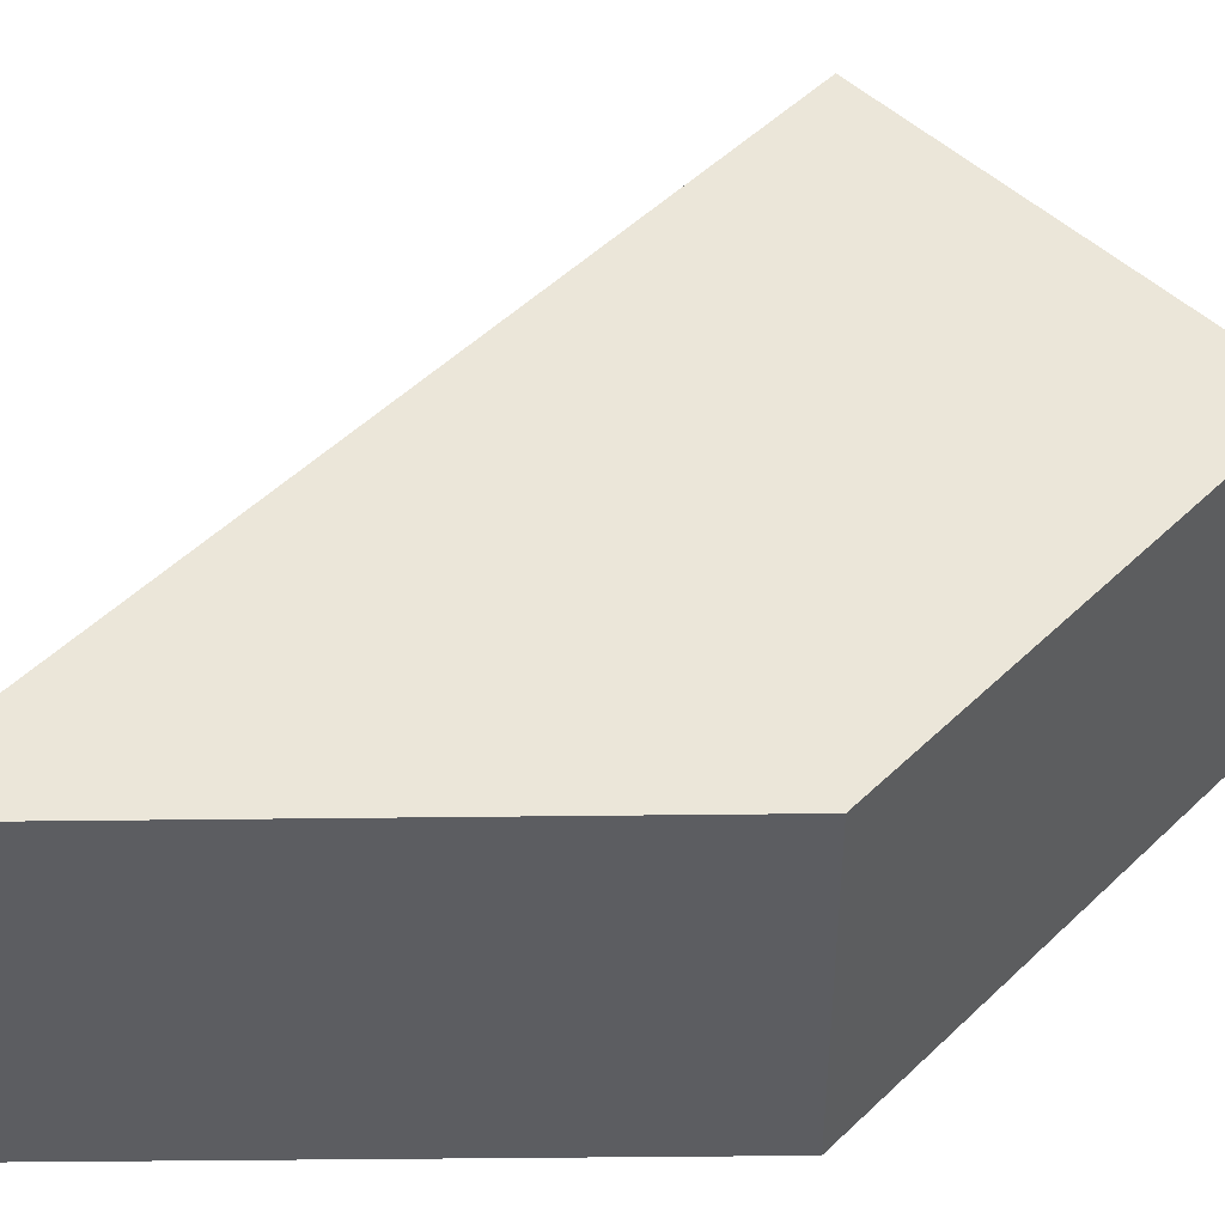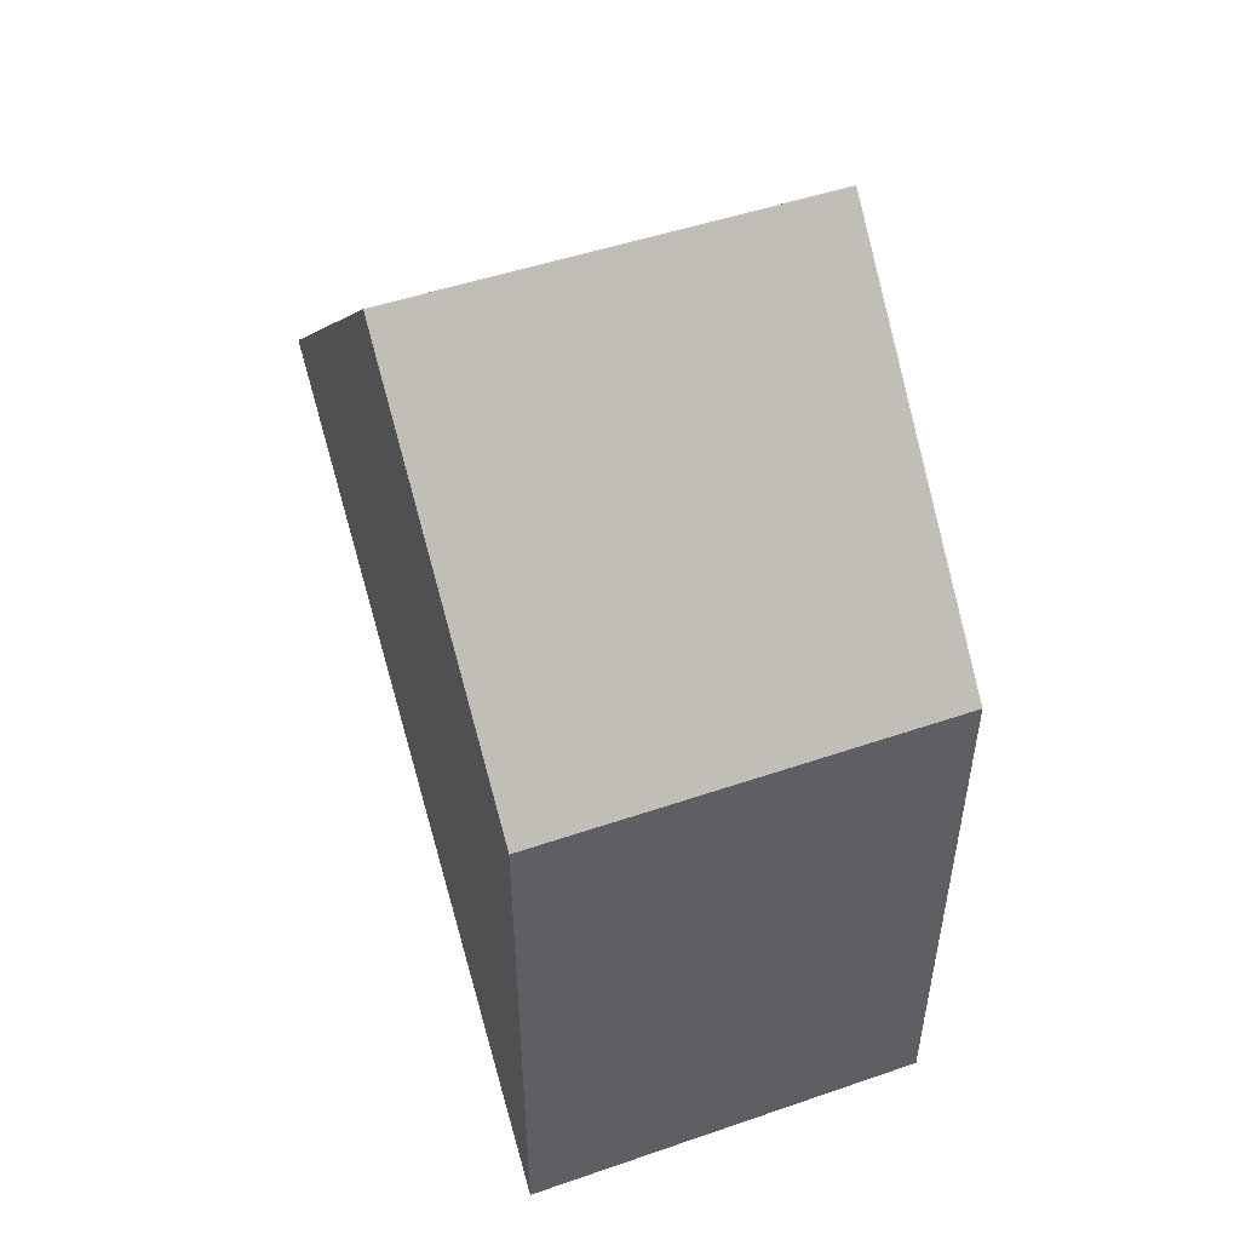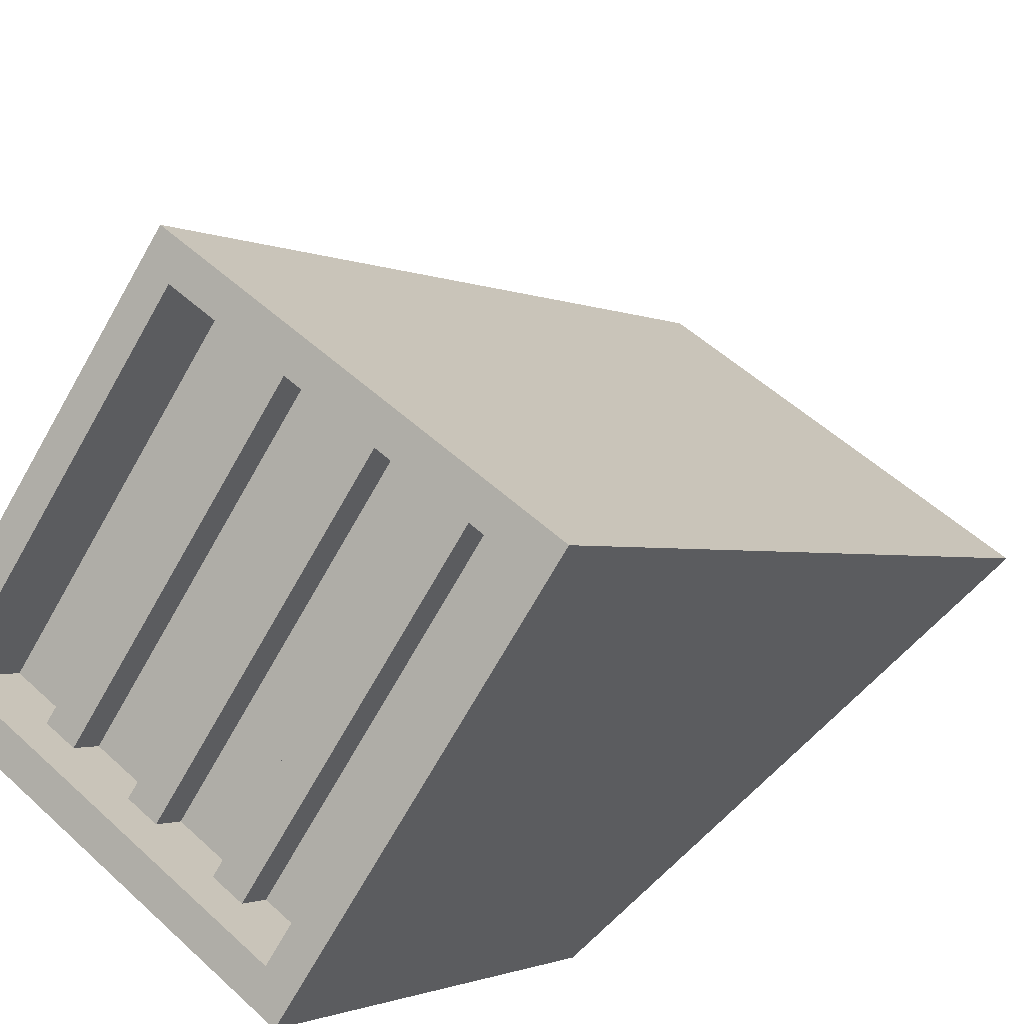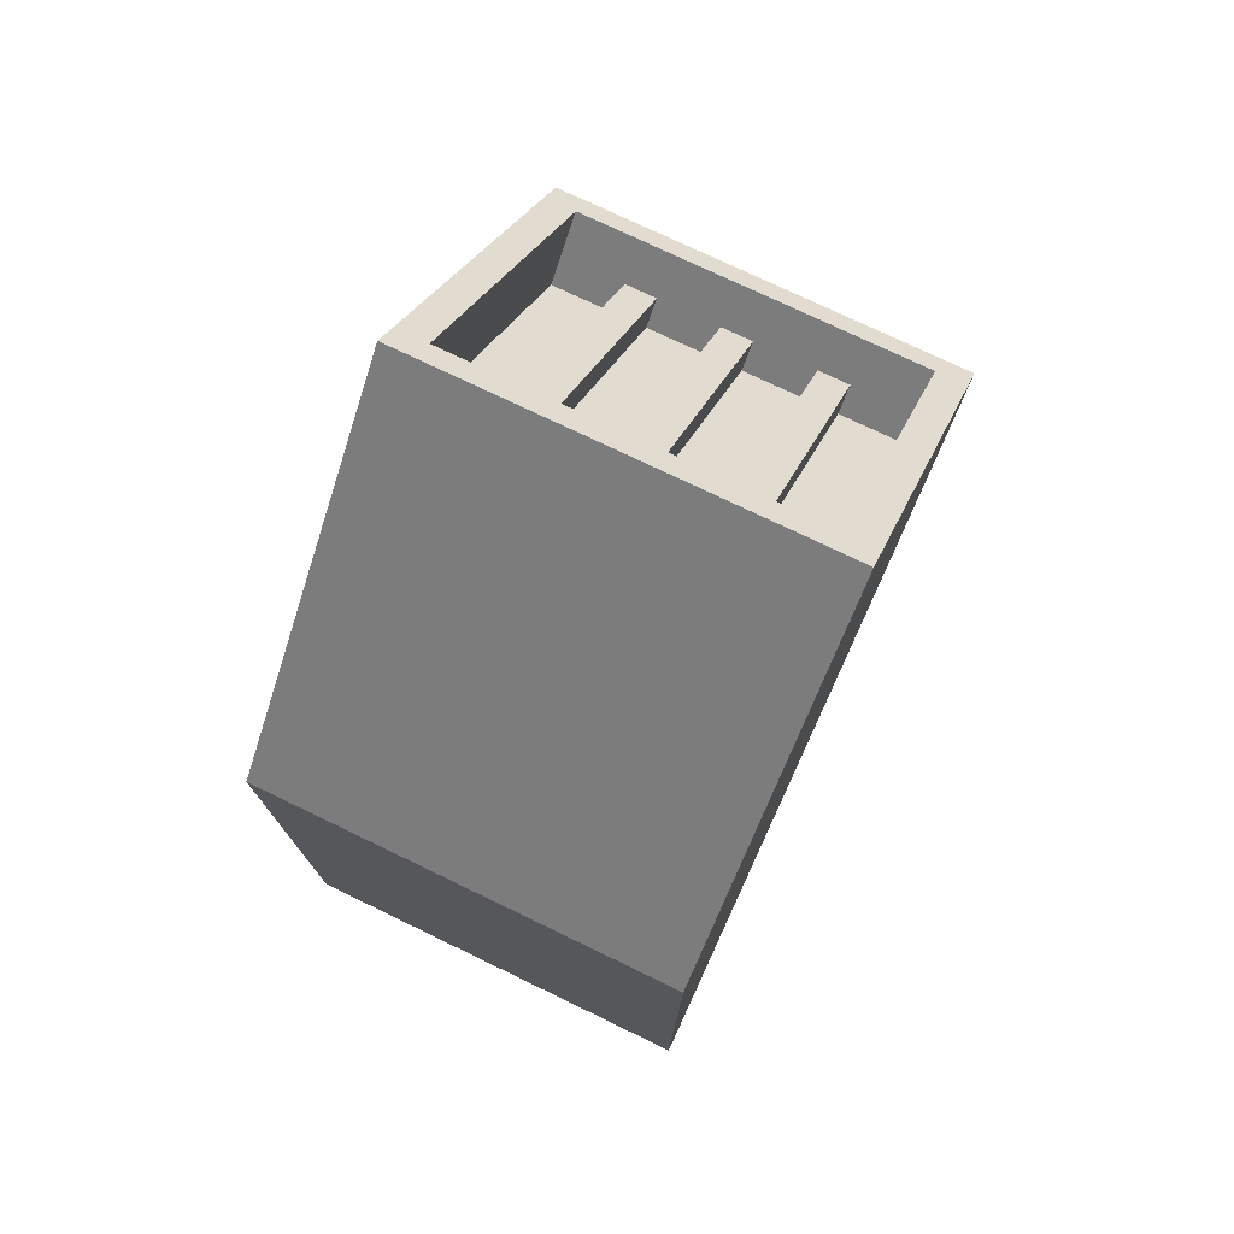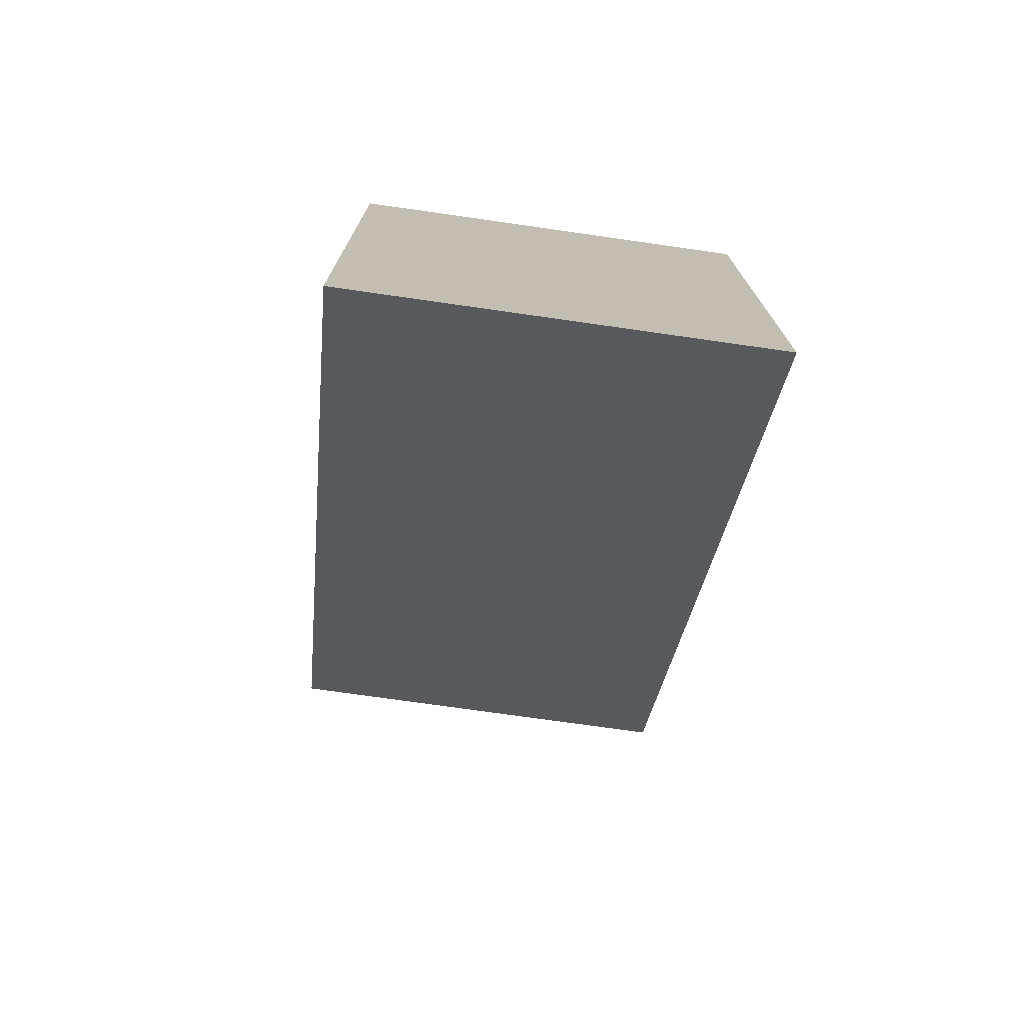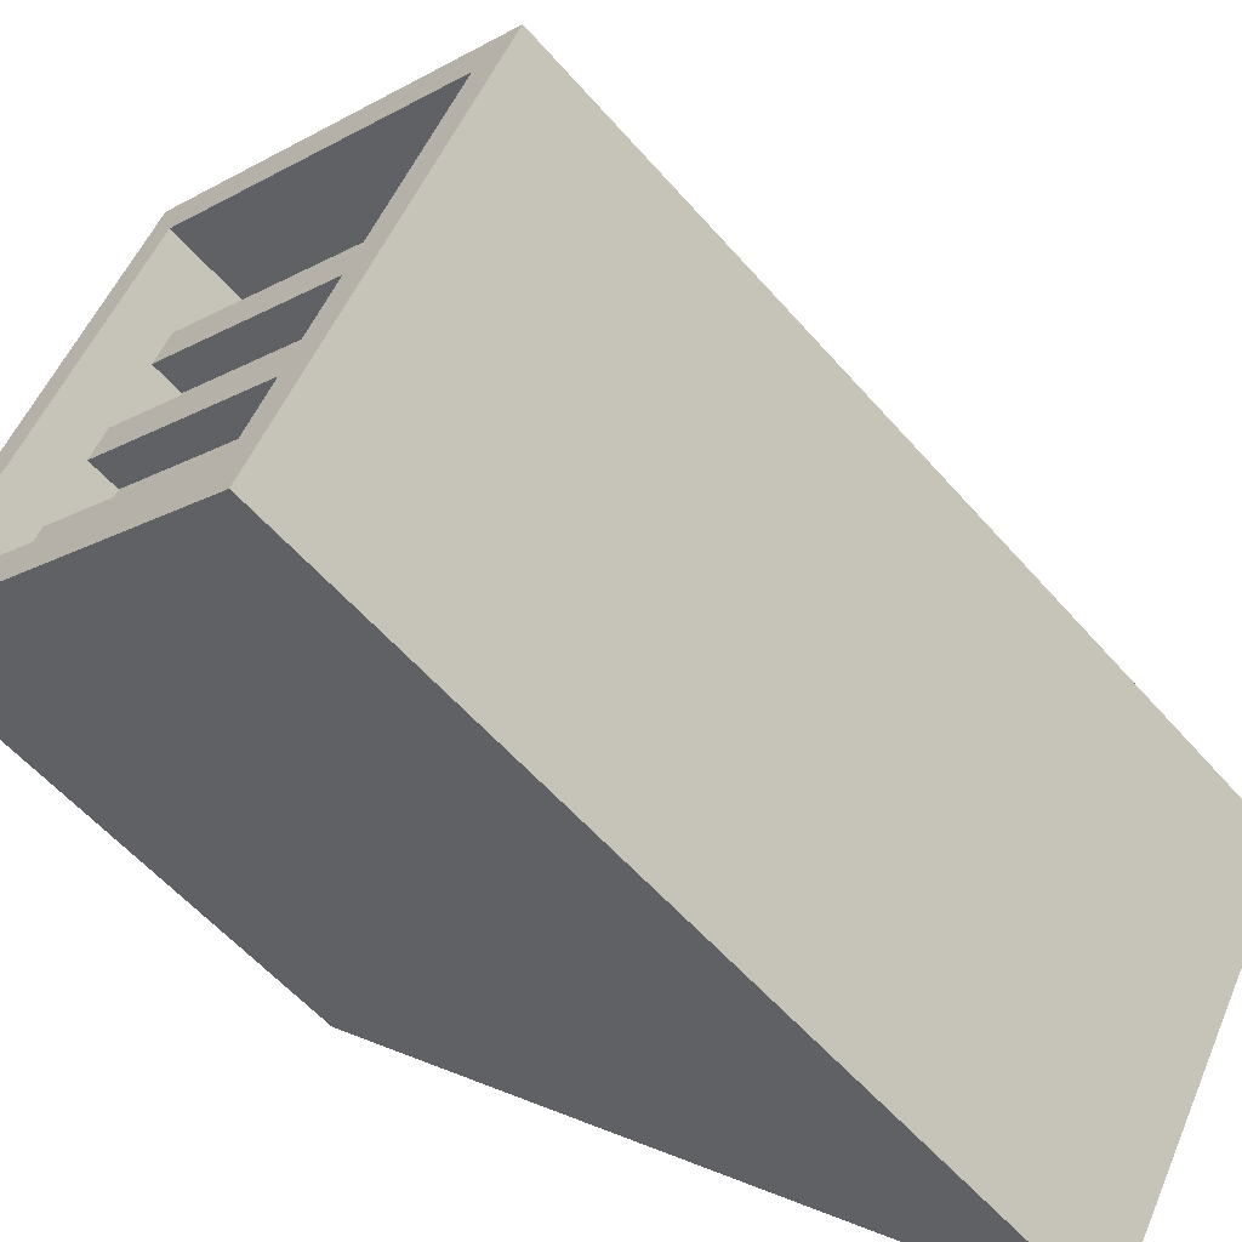
<metadata>
{"format":"obj","ext":"obj","renderer":"f3d","projection":"perspective","resolution":1024,"background":"white","views":[{"elev":-37.1,"azim":91.0,"up":"+Z"},{"elev":50.1,"azim":159.4,"up":"+Y"},{"elev":52.9,"azim":-135.4,"up":"+Z"},{"elev":75.1,"azim":-154.3,"up":"+Y"},{"elev":-74.3,"azim":171.9,"up":"+Y"},{"elev":53.4,"azim":-67.1,"up":"+Z"}]}
</metadata>
<code>
g Vent
v -0.5714 -0.8081 0
v -0.5714 0 0.8081
v 0.5714 -0.8081 0
v 0.5714 0 0.8081
v 0.5714 1.59 0.7815
v 0.5714 0.8081 0
v -0.5714 1.59 0.7815
v -0.5714 0.8081 0
v -0.5714 0.09753 0.9056
v 0.5714 0.09753 0.9056
v 0.5714 0.9056 0.09753
v -0.5714 0.9056 0.09753
v -0.5714 0.7815 1.59
v 0.5714 0.7815 1.59
v 0.5714 1.668 0.8601
v -0.5714 1.668 0.8601
v -0.5714 0.8601 1.668
v 0.5714 0.8601 1.668
v 0.4846 1.607 0.9215
v -0.4846 1.607 0.9215
v -0.4846 0.9215 1.607
v 0.4846 0.9215 1.607
v 0.4846 1.459 0.7736
v -0.4846 1.459 0.7736
v -0.4846 0.7736 1.459
v 0.4846 0.7736 1.459
f 3 4 2 1
f 6 4 3
f 9 13 7 12
f 1 2 8
f 26 23 24 25
f 6 3 1 8
f 4 10 9 2
f 6 11 10 4
f 8 12 11 6
f 2 9 12 8
f 10 14 13 9
f 11 5 14 10
f 12 7 5 11
f 14 18 17 13
f 5 15 18 14
f 7 16 15 5
f 13 17 16 7
f 18 22 21 17
f 15 19 22 18
f 16 20 19 15
f 17 21 20 16
f 22 26 25 21
f 19 23 26 22
f 20 24 23 19
f 21 25 24 20
g Vent Cube_21
v 0.2195 0.6653 1.407
v 0.2195 0.8051 1.547
v 0.3076 0.6653 1.407
v 0.3076 0.8051 1.547
v 0.3076 1.407 0.6653
v 0.3076 1.547 0.8051
v 0.2195 1.407 0.6653
v 0.2195 1.547 0.8051
f 29 30 28 27
f 31 32 30 29
f 33 34 32 31
f 27 28 34 33
f 30 32 34 28
f 31 29 27 33
g Vent Cube_1
v -0.04402 0.6653 1.407
v -0.04402 0.8051 1.547
v 0.04402 0.6653 1.407
v 0.04402 0.8051 1.547
v 0.04402 1.407 0.6653
v 0.04402 1.547 0.8051
v -0.04402 1.407 0.6653
v -0.04402 1.547 0.8051
f 37 38 36 35
f 39 40 38 37
f 41 42 40 39
f 35 36 42 41
f 38 40 42 36
f 39 37 35 41
g Vent Cube_2
v -0.3076 0.6653 1.407
v -0.3076 0.8051 1.547
v -0.2195 0.6653 1.407
v -0.2195 0.8051 1.547
v -0.2195 1.407 0.6653
v -0.2195 1.547 0.8051
v -0.3076 1.407 0.6653
v -0.3076 1.547 0.8051
f 45 46 44 43
f 47 48 46 45
f 49 50 48 47
f 43 44 50 49
f 46 48 50 44
f 47 45 43 49

</code>
